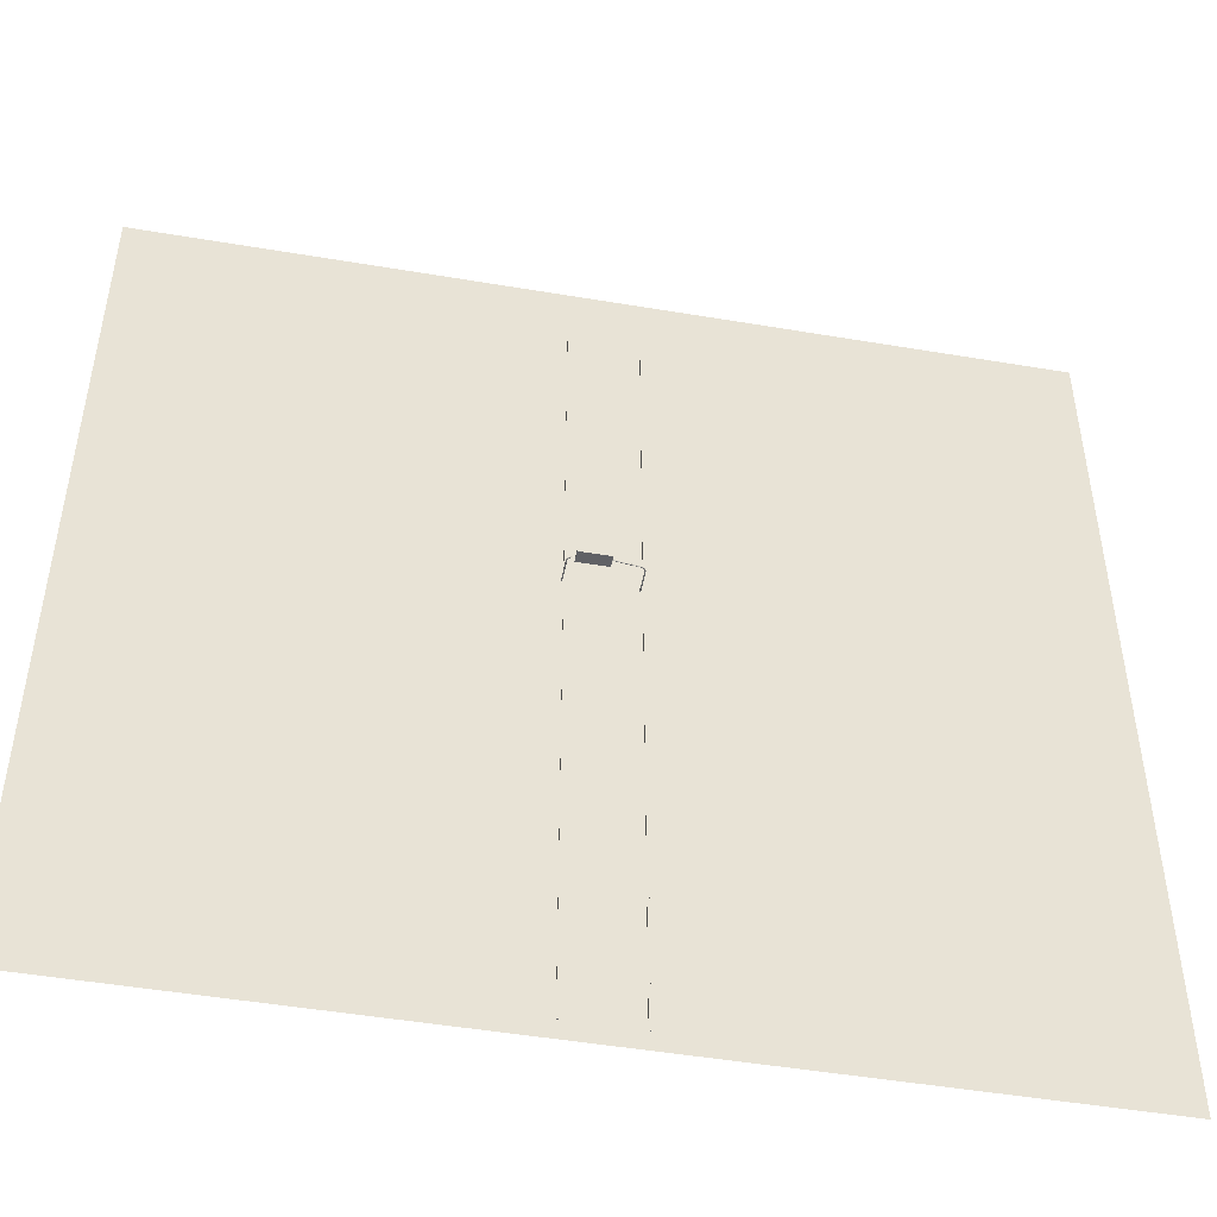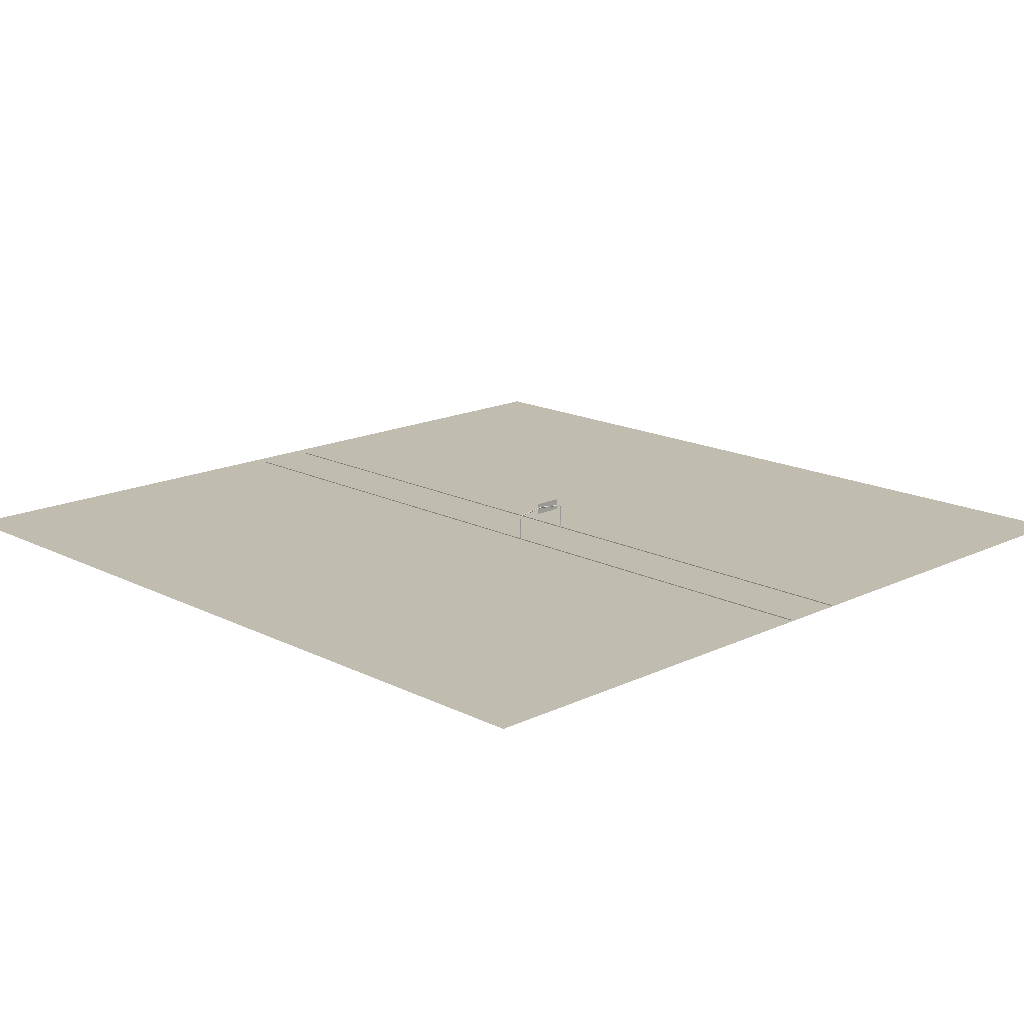
<metadata>
{"format":"obj","ext":"obj","renderer":"f3d","projection":"perspective","resolution":1024,"background":"white","views":[{"elev":-48.4,"azim":169.3,"up":"+Z"},{"elev":16.4,"azim":-44.3,"up":"+Y"}]}
</metadata>
<code>
o Cube.003_Cube.004
v -0.1487 7.218 12.88
v -0.1487 10.64 12.88
v -0.1487 7.218 12.62
v -0.1487 10.64 12.62
v 8.608 7.218 12.88
v 8.608 10.64 12.88
v 8.608 7.218 12.62
v 8.608 10.64 12.62
g Cube.003_Cube.004_Material.002
f 1 2 4 3
f 3 4 8 7
f 7 8 6 5
f 5 6 2 1
f 3 7 5 1
f 8 4 2 6
o Cylinder
v 10.53 -0.3165 12.75
v 10.53 6.946 12.75
v 10.57 -0.3165 12.75
v 10.57 6.946 12.75
v 10.6 -0.3165 12.76
v 10.6 6.946 12.76
v 10.63 -0.3165 12.78
v 10.63 6.946 12.78
v 10.66 -0.3165 12.8
v 10.66 6.946 12.8
v 10.68 -0.3165 12.83
v 10.68 6.946 12.83
v 10.7 -0.3165 12.86
v 10.7 6.946 12.86
v 10.71 -0.3165 12.89
v 10.71 6.946 12.89
v 10.71 -0.3165 12.93
v 10.71 6.946 12.93
v 10.71 -0.3165 12.97
v 10.71 6.946 12.97
v 10.7 -0.3165 13
v 10.7 6.946 13
v 10.68 -0.3165 13.03
v 10.68 6.946 13.03
v 10.66 -0.3165 13.06
v 10.66 6.946 13.06
v 10.63 -0.3165 13.08
v 10.63 6.946 13.08
v 10.6 -0.3165 13.1
v 10.6 6.946 13.1
v 10.57 -0.3165 13.11
v 10.57 6.946 13.11
v 10.53 -0.3165 13.11
v 10.53 6.946 13.11
v 10.5 -0.3165 13.11
v 10.5 6.946 13.11
v 10.46 -0.3165 13.1
v 10.46 6.946 13.1
v 10.43 -0.3165 13.08
v 10.43 6.946 13.08
v 10.4 -0.3165 13.06
v 10.4 6.946 13.06
v 10.38 -0.3165 13.03
v 10.38 6.946 13.03
v 10.36 -0.3165 13
v 10.36 6.946 13
v 10.35 -0.3165 12.97
v 10.35 6.946 12.97
v 10.35 -0.3165 12.93
v 10.35 6.946 12.93
v 10.35 -0.3165 12.89
v 10.35 6.946 12.89
v 10.36 -0.3165 12.86
v 10.36 6.946 12.86
v 10.38 -0.3165 12.83
v 10.38 6.946 12.83
v 10.4 -0.3165 12.8
v 10.4 6.946 12.8
v 10.43 -0.3165 12.78
v 10.43 6.946 12.78
v 10.46 -0.3165 12.76
v 10.46 6.946 12.76
v 10.5 -0.3165 12.75
v 10.5 6.946 12.75
v 10.56 7.23 12.75
v 10.53 7.215 12.75
v 10.59 7.245 12.76
v 10.62 7.258 12.78
v 10.65 7.27 12.8
v 10.67 7.279 12.83
v 10.68 7.286 12.86
v 10.69 7.291 12.89
v 10.69 7.292 12.93
v 10.69 7.291 12.97
v 10.68 7.286 13
v 10.67 7.279 13.03
v 10.65 7.27 13.06
v 10.62 7.258 13.08
v 10.59 7.245 13.1
v 10.56 7.23 13.11
v 10.53 7.215 13.11
v 10.5 7.2 13.11
v 10.47 7.186 13.1
v 10.44 7.173 13.08
v 10.42 7.161 13.06
v 10.4 7.151 13.03
v 10.38 7.144 13
v 10.37 7.14 12.97
v 10.37 7.138 12.93
v 10.37 7.14 12.89
v 10.38 7.144 12.86
v 10.4 7.151 12.83
v 10.42 7.161 12.8
v 10.44 7.173 12.78
v 10.47 7.186 12.76
v 10.5 7.2 12.75
v 10.34 7.7 12.75
v 10.31 7.678 12.75
v 10.37 7.722 12.76
v 10.39 7.742 12.78
v 10.41 7.76 12.8
v 10.43 7.774 12.83
v 10.44 7.785 12.86
v 10.45 7.792 12.89
v 10.45 7.794 12.93
v 10.45 7.792 12.97
v 10.44 7.785 13
v 10.43 7.774 13.03
v 10.41 7.76 13.06
v 10.39 7.742 13.08
v 10.37 7.722 13.1
v 10.34 7.7 13.11
v 10.31 7.678 13.11
v 10.29 7.655 13.11
v 10.26 7.633 13.1
v 10.24 7.613 13.08
v 10.22 7.595 13.06
v 10.2 7.581 13.03
v 10.19 7.57 13
v 10.18 7.564 12.97
v 10.18 7.561 12.93
v 10.18 7.564 12.89
v 10.19 7.57 12.86
v 10.2 7.581 12.83
v 10.22 7.595 12.8
v 10.24 7.613 12.78
v 10.26 7.633 12.76
v 10.29 7.655 12.75
v 10.04 8.054 12.75
v 10.02 8.024 12.75
v 10.06 8.083 12.76
v 10.07 8.11 12.78
v 10.09 8.134 12.8
v 10.1 8.153 12.83
v 10.1 8.167 12.86
v 10.11 8.176 12.89
v 10.11 8.179 12.93
v 10.11 8.176 12.97
v 10.1 8.167 13
v 10.1 8.153 13.03
v 10.09 8.134 13.06
v 10.07 8.11 13.08
v 10.06 8.083 13.1
v 10.04 8.054 13.11
v 10.02 8.024 13.11
v 10 7.994 13.11
v 9.985 7.965 13.1
v 9.969 7.938 13.08
v 9.955 7.915 13.06
v 9.944 7.895 13.03
v 9.935 7.881 13
v 9.93 7.872 12.97
v 9.928 7.869 12.93
v 9.93 7.872 12.89
v 9.935 7.881 12.86
v 9.944 7.895 12.83
v 9.955 7.915 12.8
v 9.969 7.938 12.78
v 9.985 7.965 12.76
v 10 7.994 12.75
v 9.593 8.315 12.75
v 9.588 8.28 12.75
v 9.597 8.348 12.76
v 9.6 8.379 12.78
v 9.603 8.407 12.8
v 9.606 8.429 12.83
v 9.608 8.445 12.86
v 9.609 8.455 12.89
v 9.61 8.459 12.93
v 9.609 8.455 12.97
v 9.608 8.445 13
v 9.606 8.429 13.03
v 9.603 8.407 13.06
v 9.6 8.379 13.08
v 9.597 8.348 13.1
v 9.593 8.315 13.11
v 9.588 8.28 13.11
v 9.584 8.245 13.11
v 9.58 8.212 13.1
v 9.577 8.181 13.08
v 9.573 8.154 13.06
v 9.571 8.131 13.03
v 9.569 8.115 13
v 9.568 8.105 12.97
v 9.567 8.101 12.93
v 9.568 8.105 12.89
v 9.569 8.115 12.86
v 9.571 8.131 12.83
v 9.573 8.154 12.8
v 9.577 8.181 12.78
v 9.58 8.212 12.76
v 9.584 8.245 12.75
v 1.079 9.327 12.75
v 1.075 9.292 12.75
v 1.083 9.361 12.76
v 1.087 9.392 12.78
v 1.09 9.419 12.8
v 1.093 9.441 12.83
v 1.095 9.457 12.86
v 1.096 9.468 12.89
v 1.097 9.471 12.93
v 1.096 9.468 12.97
v 1.095 9.457 13
v 1.093 9.441 13.03
v 1.09 9.419 13.06
v 1.087 9.392 13.08
v 1.083 9.361 13.1
v 1.079 9.327 13.11
v 1.075 9.292 13.11
v 1.071 9.257 13.11
v 1.067 9.224 13.1
v 1.063 9.193 13.08
v 1.06 9.166 13.06
v 1.058 9.144 13.03
v 1.056 9.127 13
v 1.054 9.117 12.97
v 1.054 9.113 12.93
v 1.054 9.117 12.89
v 1.056 9.127 12.86
v 1.058 9.144 12.83
v 1.06 9.166 12.8
v 1.063 9.193 12.78
v 1.067 9.224 12.76
v 1.071 9.257 12.75
v -8.548 -0.3165 12.75
v -8.548 6.946 12.75
v -8.583 -0.3165 12.75
v -8.583 6.946 12.75
v -8.617 -0.3165 12.76
v -8.617 6.946 12.76
v -8.648 -0.3165 12.78
v -8.648 6.946 12.78
v -8.675 -0.3165 12.8
v -8.675 6.946 12.8
v -8.698 -0.3165 12.83
v -8.698 6.946 12.83
v -8.714 -0.3165 12.86
v -8.714 6.946 12.86
v -8.725 -0.3165 12.89
v -8.725 6.946 12.89
v -8.728 -0.3165 12.93
v -8.728 6.946 12.93
v -8.725 -0.3165 12.97
v -8.725 6.946 12.97
v -8.714 -0.3165 13
v -8.714 6.946 13
v -8.698 -0.3165 13.03
v -8.698 6.946 13.03
v -8.675 -0.3165 13.06
v -8.675 6.946 13.06
v -8.648 -0.3165 13.08
v -8.648 6.946 13.08
v -8.617 -0.3165 13.1
v -8.617 6.946 13.1
v -8.583 -0.3165 13.11
v -8.583 6.946 13.11
v -8.548 -0.3165 13.11
v -8.548 6.946 13.11
v -8.513 -0.3165 13.11
v -8.513 6.946 13.11
v -8.479 -0.3165 13.1
v -8.479 6.946 13.1
v -8.448 -0.3165 13.08
v -8.448 6.946 13.08
v -8.421 -0.3165 13.06
v -8.421 6.946 13.06
v -8.398 -0.3165 13.03
v -8.398 6.946 13.03
v -8.382 -0.3165 13
v -8.382 6.946 13
v -8.371 -0.3165 12.97
v -8.371 6.946 12.97
v -8.368 -0.3165 12.93
v -8.368 6.946 12.93
v -8.371 -0.3165 12.89
v -8.371 6.946 12.89
v -8.382 -0.3165 12.86
v -8.382 6.946 12.86
v -8.398 -0.3165 12.83
v -8.398 6.946 12.83
v -8.421 -0.3165 12.8
v -8.421 6.946 12.8
v -8.448 -0.3165 12.78
v -8.448 6.946 12.78
v -8.479 -0.3165 12.76
v -8.479 6.946 12.76
v -8.513 -0.3165 12.75
v -8.513 6.946 12.75
v -8.58 7.23 12.75
v -8.548 7.215 12.75
v -8.61 7.245 12.76
v -8.638 7.258 12.78
v -8.663 7.27 12.8
v -8.683 7.279 12.83
v -8.699 7.286 12.86
v -8.708 7.291 12.89
v -8.711 7.292 12.93
v -8.708 7.291 12.97
v -8.699 7.286 13
v -8.683 7.279 13.03
v -8.663 7.27 13.06
v -8.638 7.258 13.08
v -8.61 7.245 13.1
v -8.58 7.23 13.11
v -8.548 7.215 13.11
v -8.516 7.2 13.11
v -8.486 7.186 13.1
v -8.457 7.173 13.08
v -8.433 7.161 13.06
v -8.413 7.151 13.03
v -8.397 7.144 13
v -8.388 7.14 12.97
v -8.385 7.138 12.93
v -8.388 7.14 12.89
v -8.397 7.144 12.86
v -8.413 7.151 12.83
v -8.433 7.161 12.8
v -8.457 7.173 12.78
v -8.486 7.186 12.76
v -8.516 7.2 12.75
v -8.357 7.7 12.75
v -8.33 7.678 12.75
v -8.383 7.722 12.76
v -8.406 7.742 12.78
v -8.427 7.76 12.8
v -8.444 7.774 12.83
v -8.457 7.785 12.86
v -8.465 7.792 12.89
v -8.468 7.794 12.93
v -8.465 7.792 12.97
v -8.457 7.785 13
v -8.444 7.774 13.03
v -8.427 7.76 13.06
v -8.406 7.742 13.08
v -8.383 7.722 13.1
v -8.357 7.7 13.11
v -8.33 7.678 13.11
v -8.303 7.655 13.11
v -8.277 7.633 13.1
v -8.254 7.613 13.08
v -8.233 7.595 13.06
v -8.216 7.581 13.03
v -8.203 7.57 13
v -8.195 7.564 12.97
v -8.193 7.561 12.93
v -8.195 7.564 12.89
v -8.203 7.57 12.86
v -8.216 7.581 12.83
v -8.233 7.595 12.8
v -8.254 7.613 12.78
v -8.277 7.633 12.76
v -8.303 7.655 12.75
v -8.055 8.054 12.75
v -8.037 8.024 12.75
v -8.072 8.083 12.76
v -8.088 8.11 12.78
v -8.102 8.134 12.8
v -8.113 8.153 12.83
v -8.122 8.167 12.86
v -8.127 8.176 12.89
v -8.129 8.179 12.93
v -8.127 8.176 12.97
v -8.122 8.167 13
v -8.113 8.153 13.03
v -8.102 8.134 13.06
v -8.088 8.11 13.08
v -8.072 8.083 13.1
v -8.055 8.054 13.11
v -8.037 8.024 13.11
v -8.019 7.994 13.11
v -8.002 7.965 13.1
v -7.986 7.938 13.08
v -7.972 7.915 13.06
v -7.96 7.895 13.03
v -7.952 7.881 13
v -7.947 7.872 12.97
v -7.945 7.869 12.93
v -7.947 7.872 12.89
v -7.952 7.881 12.86
v -7.96 7.895 12.83
v -7.972 7.915 12.8
v -7.986 7.938 12.78
v -8.002 7.965 12.76
v -8.019 7.994 12.75
v -7.609 8.315 12.75
v -7.605 8.28 12.75
v -7.613 8.348 12.76
v -7.617 8.379 12.78
v -7.62 8.407 12.8
v -7.623 8.429 12.83
v -7.625 8.445 12.86
v -7.626 8.455 12.89
v -7.626 8.459 12.93
v -7.626 8.455 12.97
v -7.625 8.445 13
v -7.623 8.429 13.03
v -7.62 8.407 13.06
v -7.617 8.379 13.08
v -7.613 8.348 13.1
v -7.609 8.315 13.11
v -7.605 8.28 13.11
v -7.601 8.245 13.11
v -7.597 8.212 13.1
v -7.593 8.181 13.08
v -7.59 8.154 13.06
v -7.587 8.131 13.03
v -7.585 8.115 13
v -7.584 8.105 12.97
v -7.584 8.101 12.93
v -7.584 8.105 12.89
v -7.585 8.115 12.86
v -7.587 8.131 12.83
v -7.59 8.154 12.8
v -7.593 8.181 12.78
v -7.597 8.212 12.76
v -7.601 8.245 12.75
v 0.9038 9.327 12.75
v 0.908 9.292 12.75
v 0.8998 9.361 12.76
v 0.8962 9.392 12.78
v 0.8929 9.419 12.8
v 0.8903 9.441 12.83
v 0.8883 9.457 12.86
v 0.8871 9.468 12.89
v 0.8867 9.471 12.93
v 0.8871 9.468 12.97
v 0.8883 9.457 13
v 0.8903 9.441 13.03
v 0.8929 9.419 13.06
v 0.8962 9.392 13.08
v 0.8998 9.361 13.1
v 0.9038 9.327 13.11
v 0.908 9.292 13.11
v 0.9121 9.257 13.11
v 0.9161 9.224 13.1
v 0.9198 9.193 13.08
v 0.923 9.166 13.06
v 0.9257 9.144 13.03
v 0.9276 9.127 13
v 0.9288 9.117 12.97
v 0.9292 9.113 12.93
v 0.9288 9.117 12.89
v 0.9276 9.127 12.86
v 0.9257 9.144 12.83
v 0.923 9.166 12.8
v 0.9198 9.193 12.78
v 0.9161 9.224 12.76
v 0.9121 9.257 12.75
g Cylinder_Cylinder_Material.003
f 9 10 12 11
f 11 12 14 13
f 13 14 16 15
f 15 16 18 17
f 17 18 20 19
f 19 20 22 21
f 21 22 24 23
f 23 24 26 25
f 25 26 28 27
f 27 28 30 29
f 29 30 32 31
f 31 32 34 33
f 33 34 36 35
f 35 36 38 37
f 37 38 40 39
f 39 40 42 41
f 41 42 44 43
f 43 44 46 45
f 45 46 48 47
f 47 48 50 49
f 49 50 52 51
f 51 52 54 53
f 53 54 56 55
f 55 56 58 57
f 57 58 60 59
f 59 60 62 61
f 61 62 64 63
f 63 64 66 65
f 65 66 68 67
f 67 68 70 69
f 18 16 76 77
f 69 70 72 71
f 71 72 10 9
f 9 11 13 15 17 19 21 23 25 27 29 31 33 35 37 39 41 43 45 47 49 51 53 55 57 59 61 63 65 67 69 71
f 96 95 127 128
f 36 34 85 86
f 54 52 94 95
f 72 70 103 104
f 28 26 81 82
f 46 44 90 91
f 64 62 99 100
f 20 18 77 78
f 38 36 86 87
f 56 54 95 96
f 12 10 74 73
f 10 72 104 74
f 30 28 82 83
f 48 46 91 92
f 66 64 100 101
f 22 20 78 79
f 40 38 87 88
f 58 56 96 97
f 14 12 73 75
f 32 30 83 84
f 50 48 92 93
f 68 66 101 102
f 24 22 79 80
f 42 40 88 89
f 60 58 97 98
f 16 14 75 76
f 34 32 84 85
f 52 50 93 94
f 70 68 102 103
f 26 24 80 81
f 44 42 89 90
f 62 60 98 99
f 131 130 162 163
f 83 82 114 115
f 97 96 128 129
f 84 83 115 116
f 98 97 129 130
f 85 84 116 117
f 99 98 130 131
f 86 85 117 118
f 100 99 131 132
f 87 86 118 119
f 73 74 106 105
f 101 100 132 133
f 88 87 119 120
f 75 73 105 107
f 102 101 133 134
f 89 88 120 121
f 76 75 107 108
f 103 102 134 135
f 90 89 121 122
f 77 76 108 109
f 104 103 135 136
f 91 90 122 123
f 78 77 109 110
f 74 104 136 106
f 92 91 123 124
f 79 78 110 111
f 93 92 124 125
f 80 79 111 112
f 94 93 125 126
f 81 80 112 113
f 95 94 126 127
f 82 81 113 114
f 166 165 197 198
f 118 117 149 150
f 132 131 163 164
f 119 118 150 151
f 105 106 138 137
f 133 132 164 165
f 120 119 151 152
f 107 105 137 139
f 134 133 165 166
f 121 120 152 153
f 108 107 139 140
f 135 134 166 167
f 122 121 153 154
f 109 108 140 141
f 136 135 167 168
f 123 122 154 155
f 110 109 141 142
f 106 136 168 138
f 124 123 155 156
f 111 110 142 143
f 125 124 156 157
f 112 111 143 144
f 126 125 157 158
f 113 112 144 145
f 127 126 158 159
f 114 113 145 146
f 128 127 159 160
f 115 114 146 147
f 129 128 160 161
f 116 115 147 148
f 130 129 161 162
f 117 116 148 149
f 170 200 232 202
f 153 152 184 185
f 140 139 171 172
f 167 166 198 199
f 154 153 185 186
f 141 140 172 173
f 168 167 199 200
f 155 154 186 187
f 142 141 173 174
f 138 168 200 170
f 156 155 187 188
f 143 142 174 175
f 157 156 188 189
f 144 143 175 176
f 158 157 189 190
f 145 144 176 177
f 159 158 190 191
f 146 145 177 178
f 160 159 191 192
f 147 146 178 179
f 161 160 192 193
f 148 147 179 180
f 162 161 193 194
f 149 148 180 181
f 163 162 194 195
f 150 149 181 182
f 164 163 195 196
f 151 150 182 183
f 137 138 170 169
f 165 164 196 197
f 152 151 183 184
f 139 137 169 171
f 201 202 232 231 230 229 228 227 226 225 224 223 222 221 220 219 218 217 216 215 214 213 212 211 210 209 208 207 206 205 204 203
f 188 187 219 220
f 175 174 206 207
f 189 188 220 221
f 176 175 207 208
f 190 189 221 222
f 177 176 208 209
f 191 190 222 223
f 178 177 209 210
f 192 191 223 224
f 179 178 210 211
f 193 192 224 225
f 180 179 211 212
f 194 193 225 226
f 181 180 212 213
f 195 194 226 227
f 182 181 213 214
f 196 195 227 228
f 183 182 214 215
f 169 170 202 201
f 197 196 228 229
f 184 183 215 216
f 171 169 201 203
f 198 197 229 230
f 185 184 216 217
f 172 171 203 204
f 199 198 230 231
f 186 185 217 218
f 173 172 204 205
f 200 199 231 232
f 187 186 218 219
f 174 173 205 206
f 233 235 236 234
f 235 237 238 236
f 237 239 240 238
f 239 241 242 240
f 241 243 244 242
f 243 245 246 244
f 245 247 248 246
f 247 249 250 248
f 249 251 252 250
f 251 253 254 252
f 253 255 256 254
f 255 257 258 256
f 257 259 260 258
f 259 261 262 260
f 261 263 264 262
f 263 265 266 264
f 265 267 268 266
f 267 269 270 268
f 269 271 272 270
f 271 273 274 272
f 273 275 276 274
f 275 277 278 276
f 277 279 280 278
f 279 281 282 280
f 281 283 284 282
f 283 285 286 284
f 285 287 288 286
f 287 289 290 288
f 289 291 292 290
f 291 293 294 292
f 242 301 300 240
f 293 295 296 294
f 295 233 234 296
f 233 295 293 291 289 287 285 283 281 279 277 275 273 271 269 267 265 263 261 259 257 255 253 251 249 247 245 243 241 239 237 235
f 320 352 351 319
f 260 310 309 258
f 278 319 318 276
f 296 328 327 294
f 252 306 305 250
f 270 315 314 268
f 288 324 323 286
f 244 302 301 242
f 262 311 310 260
f 280 320 319 278
f 236 297 298 234
f 234 298 328 296
f 254 307 306 252
f 272 316 315 270
f 290 325 324 288
f 246 303 302 244
f 264 312 311 262
f 282 321 320 280
f 238 299 297 236
f 256 308 307 254
f 274 317 316 272
f 292 326 325 290
f 248 304 303 246
f 266 313 312 264
f 284 322 321 282
f 240 300 299 238
f 258 309 308 256
f 276 318 317 274
f 294 327 326 292
f 250 305 304 248
f 268 314 313 266
f 286 323 322 284
f 355 387 386 354
f 307 339 338 306
f 321 353 352 320
f 308 340 339 307
f 322 354 353 321
f 309 341 340 308
f 323 355 354 322
f 310 342 341 309
f 324 356 355 323
f 311 343 342 310
f 297 329 330 298
f 325 357 356 324
f 312 344 343 311
f 299 331 329 297
f 326 358 357 325
f 313 345 344 312
f 300 332 331 299
f 327 359 358 326
f 314 346 345 313
f 301 333 332 300
f 328 360 359 327
f 315 347 346 314
f 302 334 333 301
f 298 330 360 328
f 316 348 347 315
f 303 335 334 302
f 317 349 348 316
f 304 336 335 303
f 318 350 349 317
f 305 337 336 304
f 319 351 350 318
f 306 338 337 305
f 390 422 421 389
f 342 374 373 341
f 356 388 387 355
f 343 375 374 342
f 329 361 362 330
f 357 389 388 356
f 344 376 375 343
f 331 363 361 329
f 358 390 389 357
f 345 377 376 344
f 332 364 363 331
f 359 391 390 358
f 346 378 377 345
f 333 365 364 332
f 360 392 391 359
f 347 379 378 346
f 334 366 365 333
f 330 362 392 360
f 348 380 379 347
f 335 367 366 334
f 349 381 380 348
f 336 368 367 335
f 350 382 381 349
f 337 369 368 336
f 351 383 382 350
f 338 370 369 337
f 352 384 383 351
f 339 371 370 338
f 353 385 384 352
f 340 372 371 339
f 354 386 385 353
f 341 373 372 340
f 394 426 456 424
f 377 409 408 376
f 364 396 395 363
f 391 423 422 390
f 378 410 409 377
f 365 397 396 364
f 392 424 423 391
f 379 411 410 378
f 366 398 397 365
f 362 394 424 392
f 380 412 411 379
f 367 399 398 366
f 381 413 412 380
f 368 400 399 367
f 382 414 413 381
f 369 401 400 368
f 383 415 414 382
f 370 402 401 369
f 384 416 415 383
f 371 403 402 370
f 385 417 416 384
f 372 404 403 371
f 386 418 417 385
f 373 405 404 372
f 387 419 418 386
f 374 406 405 373
f 388 420 419 387
f 375 407 406 374
f 361 393 394 362
f 389 421 420 388
f 376 408 407 375
f 363 395 393 361
f 425 427 428 429 430 431 432 433 434 435 436 437 438 439 440 441 442 443 444 445 446 447 448 449 450 451 452 453 454 455 456 426
f 412 444 443 411
f 399 431 430 398
f 413 445 444 412
f 400 432 431 399
f 414 446 445 413
f 401 433 432 400
f 415 447 446 414
f 402 434 433 401
f 416 448 447 415
f 403 435 434 402
f 417 449 448 416
f 404 436 435 403
f 418 450 449 417
f 405 437 436 404
f 419 451 450 418
f 406 438 437 405
f 420 452 451 419
f 407 439 438 406
f 393 425 426 394
f 421 453 452 420
f 408 440 439 407
f 395 427 425 393
f 422 454 453 421
f 409 441 440 408
f 396 428 427 395
f 423 455 454 422
f 410 442 441 409
f 397 429 428 396
f 424 456 455 423
f 411 443 442 410
f 398 430 429 397
o Cube.002_Cube.003
v -9.755 0.4112 128.4
v -9.755 0.9579 128.4
v -9.755 0.4112 -123.9
v -9.755 0.9579 -123.9
v -9.208 0.4112 128.4
v -9.208 0.9579 128.4
v -9.208 0.4112 -123.9
v -9.208 0.9579 -123.9
g Cube.002_Cube.003_Material.005
f 457 458 460 459
f 459 460 464 463
f 463 464 462 461
f 461 462 458 457
f 459 463 461 457
f 464 460 458 462
o Cube_Cube.002
v 9.568 0.4112 128.4
v 9.568 0.9579 128.4
v 9.568 0.4112 -123.9
v 9.568 0.9579 -123.9
v 10.11 0.4112 128.4
v 10.11 0.9579 128.4
v 10.11 0.4112 -123.9
v 10.11 0.9579 -123.9
g Cube_Cube.002_Material.004
f 465 466 468 467
f 467 468 472 471
f 471 472 470 469
f 469 470 466 465
f 467 471 469 465
f 472 468 466 470
o Plane
v -129.1 0.6838 129.1
v 129.1 0.6838 129.1
v -129.1 0.6838 -129.1
v 129.1 0.6838 -129.1
g Plane_Plane_Material.006
f 473 474 476 475

</code>
